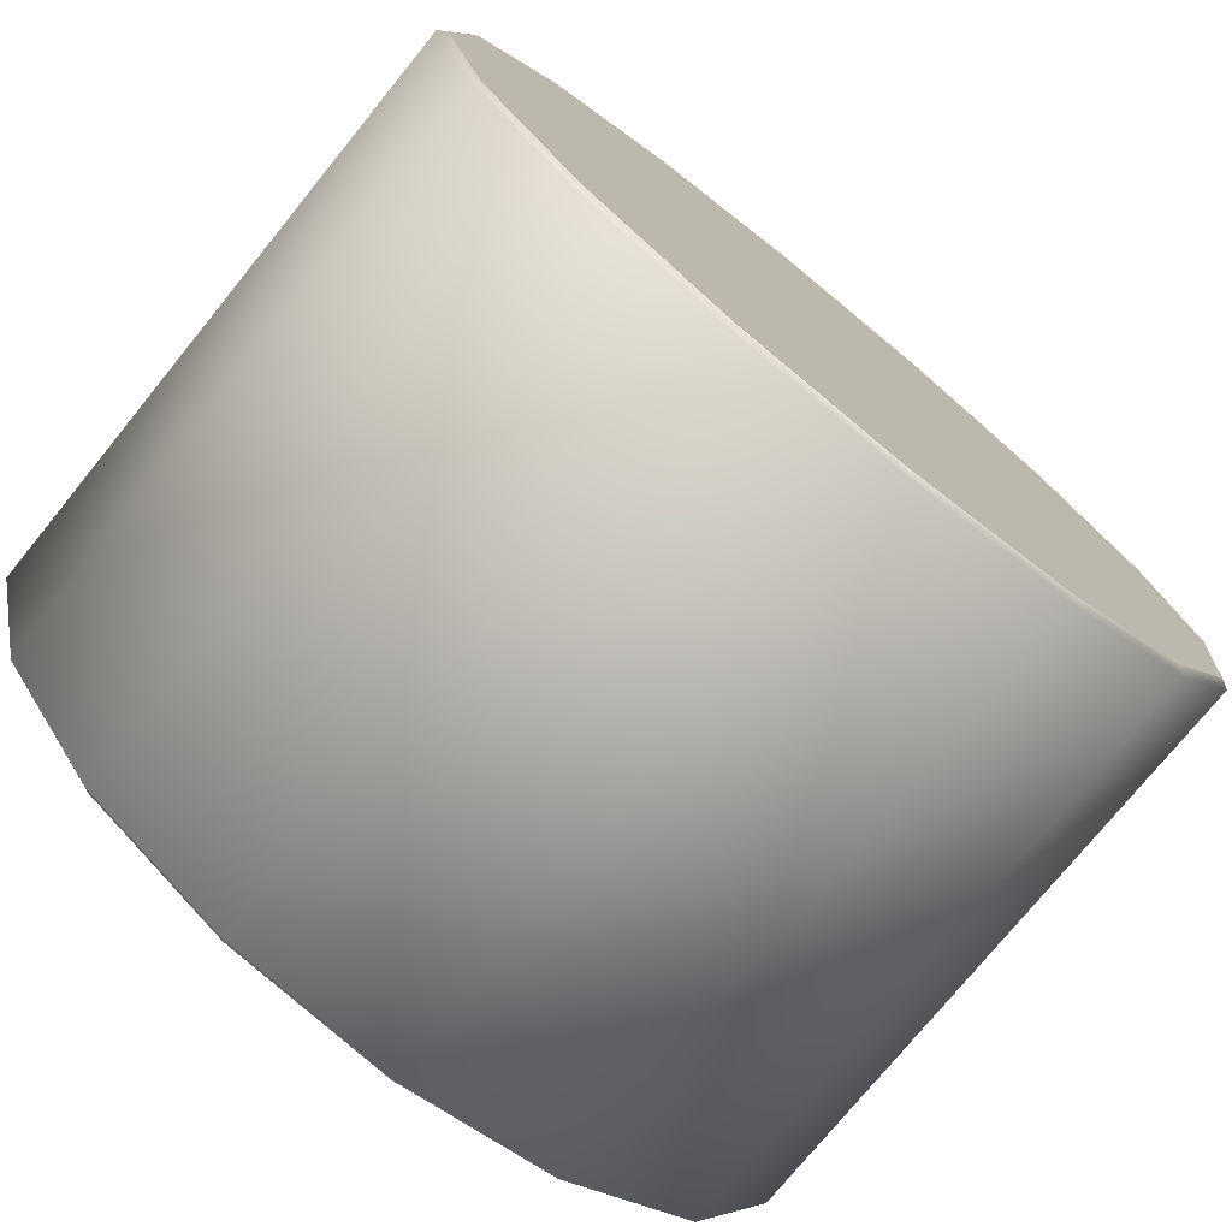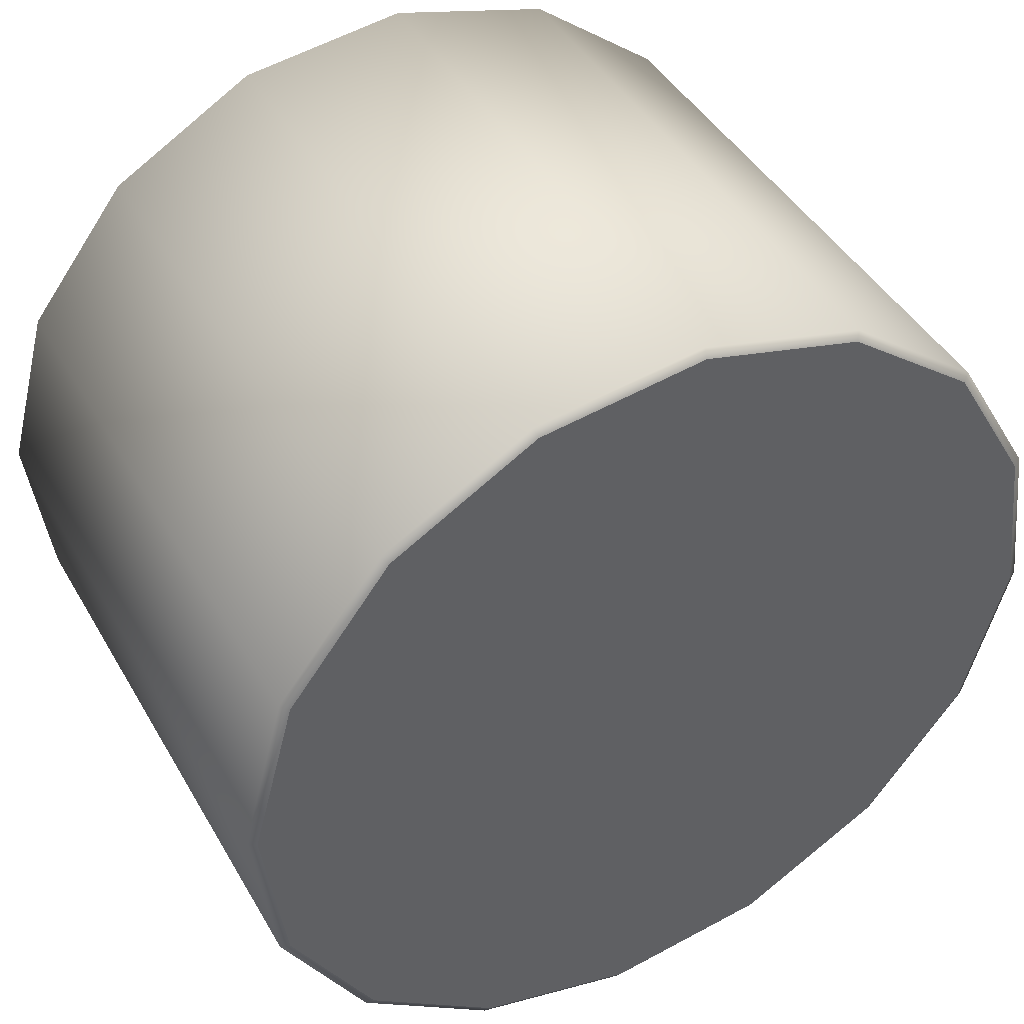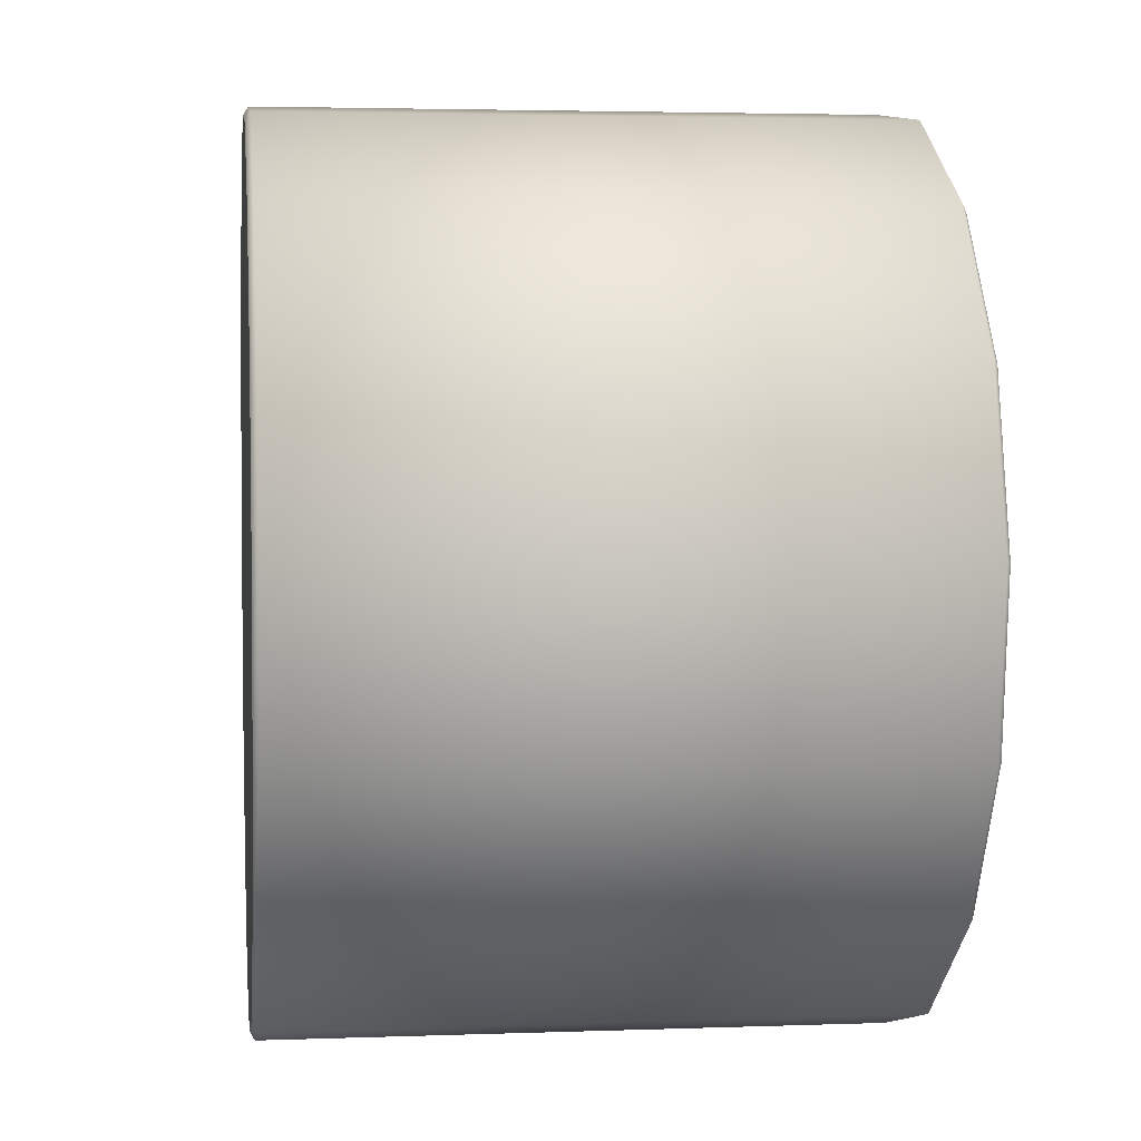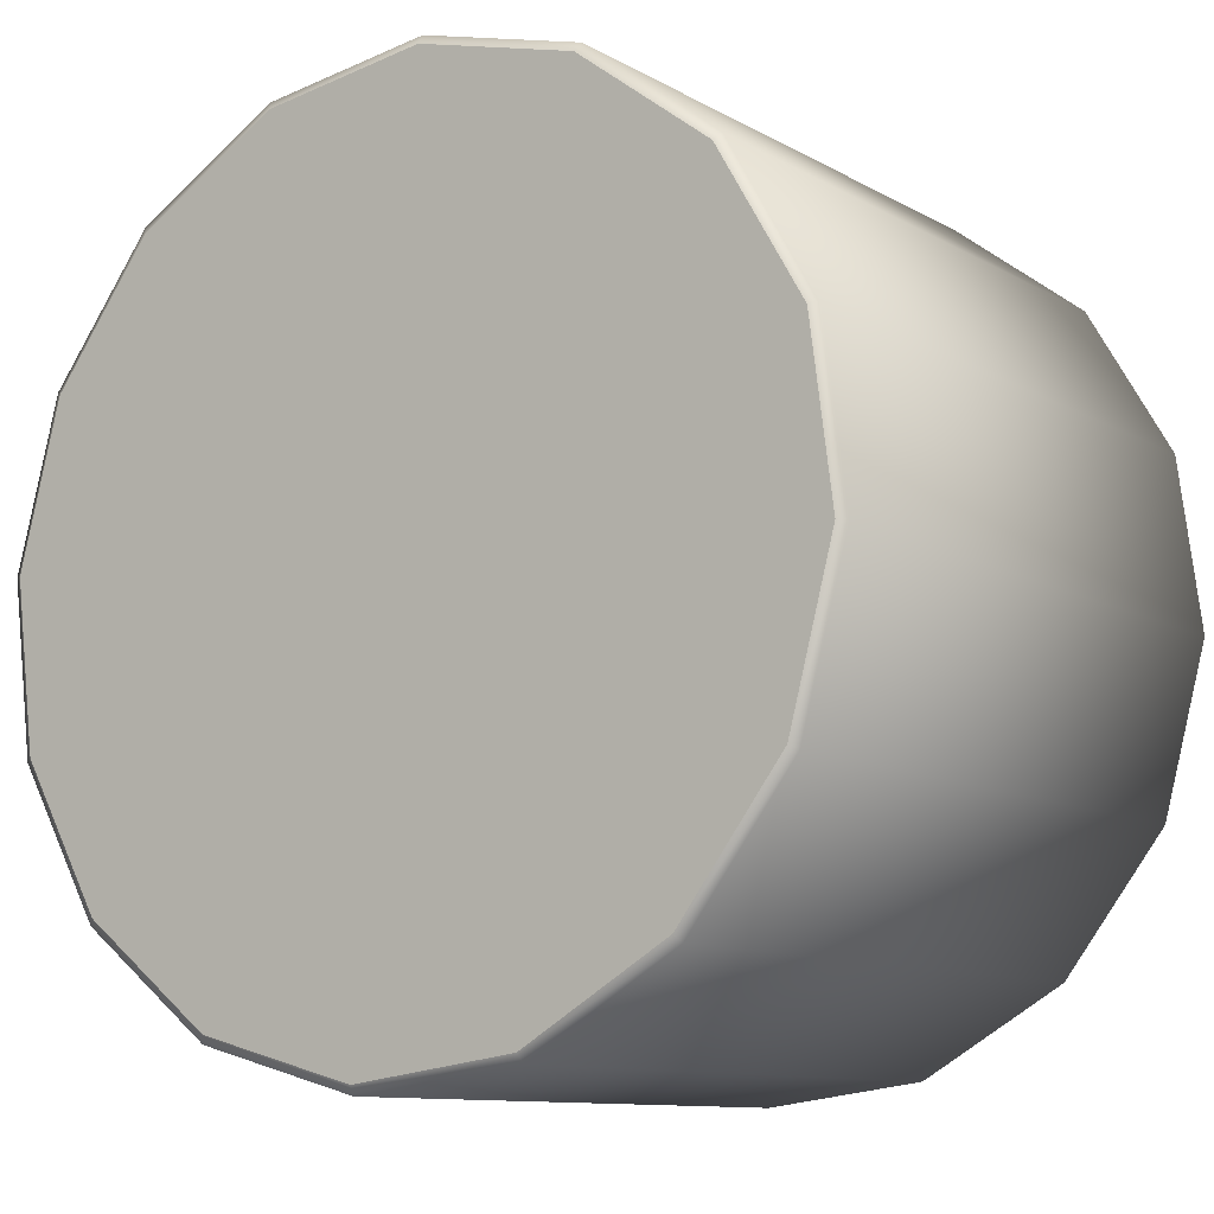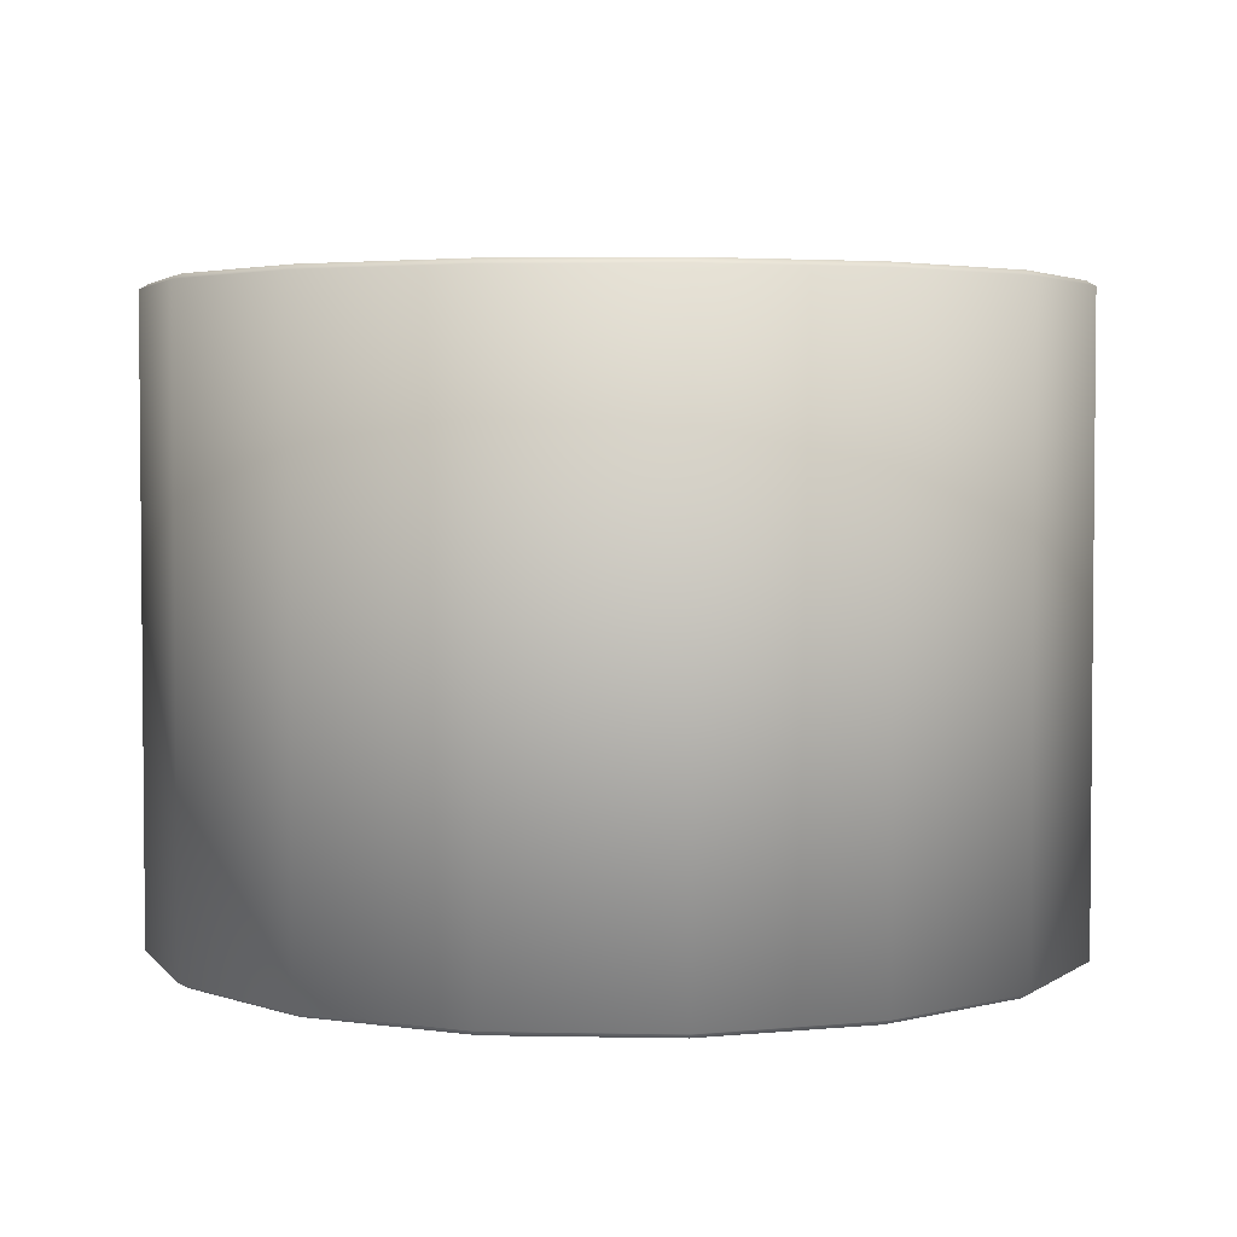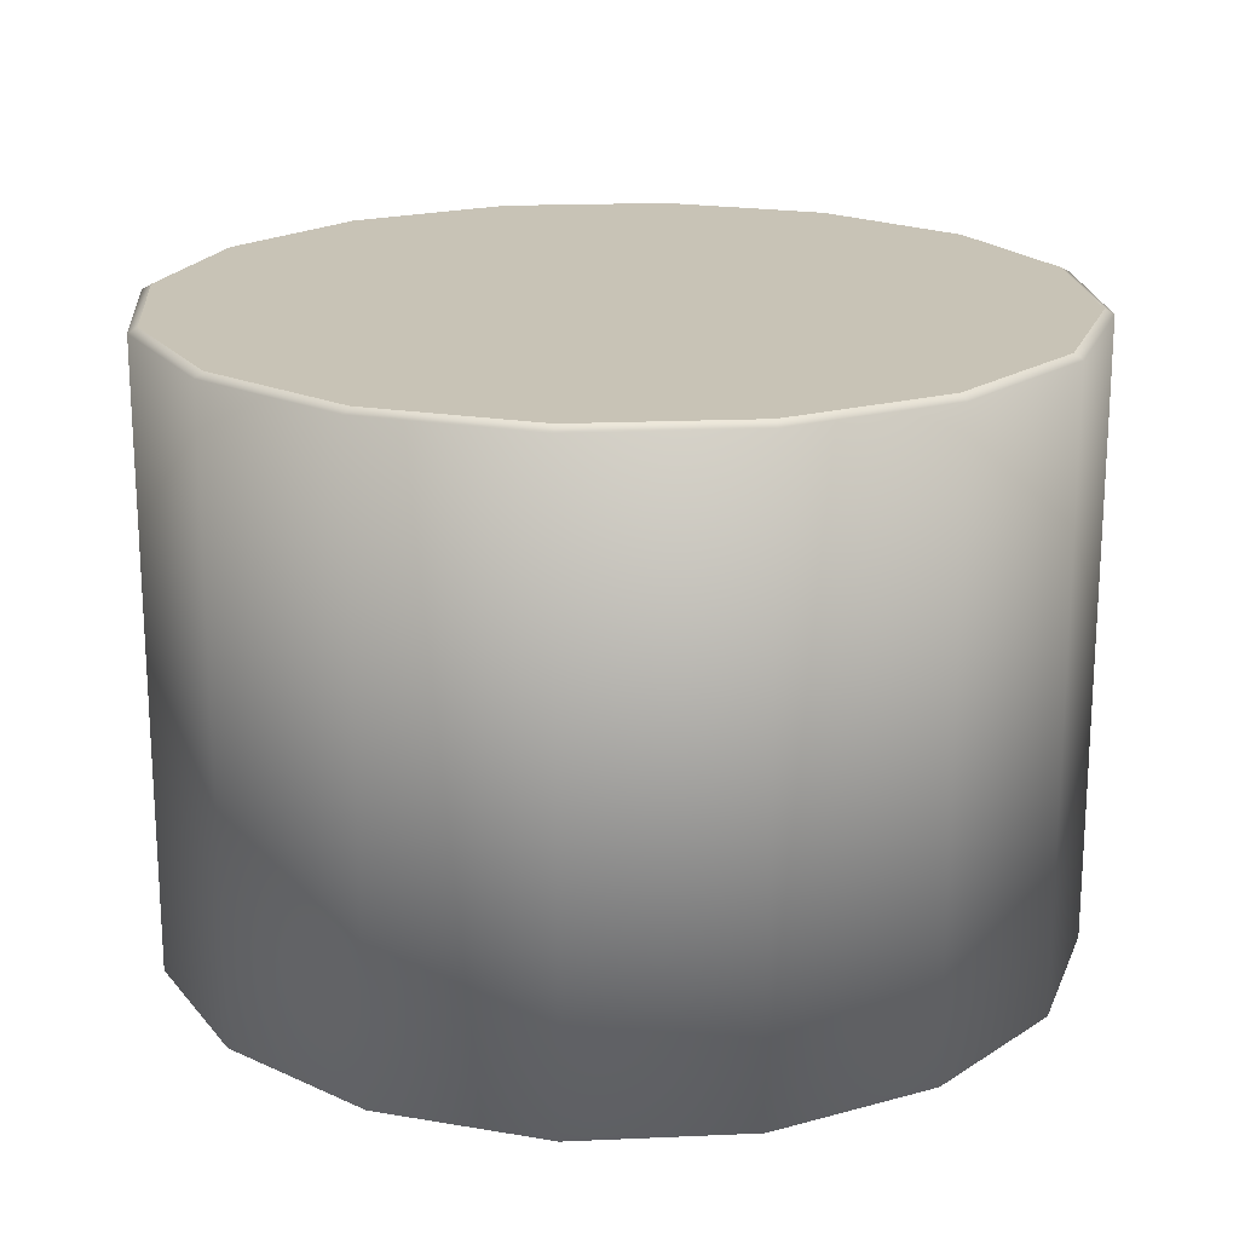
<metadata>
{"format":"obj","ext":"obj","renderer":"f3d","projection":"perspective","resolution":1024,"background":"white","views":[{"elev":-75.4,"azim":-39.1,"up":"+Y"},{"elev":43.6,"azim":151.9,"up":"+Y"},{"elev":3.3,"azim":82.8,"up":"+Y"},{"elev":-10.6,"azim":-144.0,"up":"+Y"},{"elev":3.4,"azim":108.8,"up":"+Z"},{"elev":19.4,"azim":77.8,"up":"+Z"}]}
</metadata>
<code>
v  109.8 53.66 402.8
v  109.8 53.66 574.9
v  122.5 6.556 574.9
v  122.5 6.556 402.8
v  80.13 92.33 402.8
v  80.13 92.33 574.9
v  37.88 116.7 402.8
v  37.88 116.7 574.9
v  -10.48 123 402.8
v  -10.48 123 574.9
v  -57.59 110.4 402.8
v  -57.59 110.4 574.9
v  -96.26 80.64 402.8
v  -96.26 80.64 574.9
v  -120.6 38.39 402.8
v  -120.6 38.39 574.9
v  -126.9 -9.974 402.8
v  -126.9 -9.974 574.9
v  -114.3 -57.08 402.8
v  -114.3 -57.08 574.9
v  -84.57 -95.75 402.8
v  -84.57 -95.75 574.9
v  -42.31 -120.1 402.8
v  -42.31 -120.1 574.9
v  6.045 -126.4 402.8
v  6.045 -126.4 574.9
v  53.15 -113.8 402.8
v  53.15 -113.8 574.9
v  91.82 -84.06 402.8
v  91.82 -84.06 574.9
v  116.2 -41.8 402.8
v  116.2 -41.8 574.9
v  113.7 -40.98 401.4
v  89.89 -82.37 401.4
v  52.01 -111.5 401.4
v  5.876 -123.9 401.4
v  -41.49 -117.7 401.4
v  -82.88 -93.82 401.4
v  -112 -55.94 401.4
v  -124.4 -9.804 401.4
v  -118.2 37.56 401.4
v  -94.33 78.95 401.4
v  -56.45 108.1 401.4
v  -10.32 120.5 401.4
v  37.05 114.3 401.4
v  78.44 90.4 401.4
v  107.5 52.52 401.4
v  119.9 6.386 401.4
v  119.9 6.386 576.4
v  107.5 52.52 576.4
v  78.44 90.4 576.4
v  37.05 114.3 576.4
v  -10.32 120.5 576.4
v  -56.45 108.1 576.4
v  -94.33 78.95 576.4
v  -118.2 37.56 576.4
v  -124.4 -9.804 576.4
v  -112 -55.94 576.4
v  -82.88 -93.82 576.4
v  -41.49 -117.7 576.4
v  5.876 -123.9 576.4
v  52.01 -111.5 576.4
v  89.89 -82.37 576.4
v  113.7 -40.98 576.4
g Crushing_Weight
f 1 2 3 4
f 5 6 2 1
f 7 8 6 5
f 9 10 8 7
f 11 12 10 9
f 13 14 12 11
f 15 16 14 13
f 17 18 16 15
f 19 20 18 17
f 21 22 20 19
f 23 24 22 21
f 25 26 24 23
f 27 28 26 25
f 29 30 28 27
f 31 32 30 29
f 4 3 32 31
f 33 34 35 36 37 38 39 40 41 42 43 44 45 46 47 48
f 49 50 51 52 53 54 55 56 57 58 59 60 61 62 63 64
f 2 50 49 3
f 4 48 47 1
f 6 51 50 2
f 1 47 46 5
f 8 52 51 6
f 5 46 45 7
f 10 53 52 8
f 7 45 44 9
f 12 54 53 10
f 9 44 43 11
f 14 55 54 12
f 11 43 42 13
f 16 56 55 14
f 13 42 41 15
f 18 57 56 16
f 15 41 40 17
f 20 58 57 18
f 17 40 39 19
f 22 59 58 20
f 19 39 38 21
f 24 60 59 22
f 21 38 37 23
f 26 61 60 24
f 23 37 36 25
f 28 62 61 26
f 25 36 35 27
f 30 63 62 28
f 27 35 34 29
f 32 64 63 30
f 29 34 33 31
f 3 49 64 32
f 31 33 48 4

</code>
